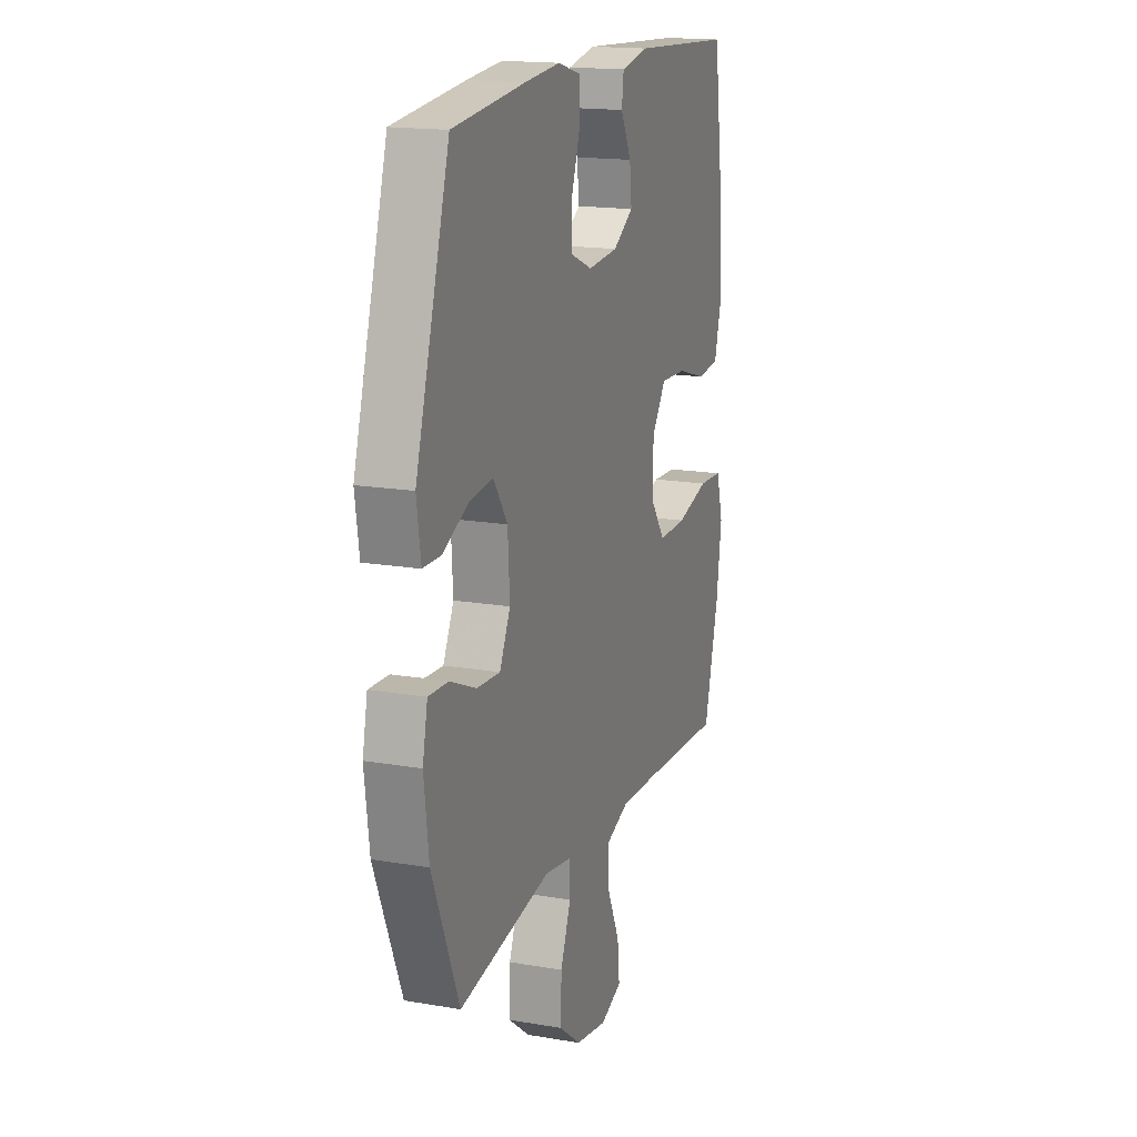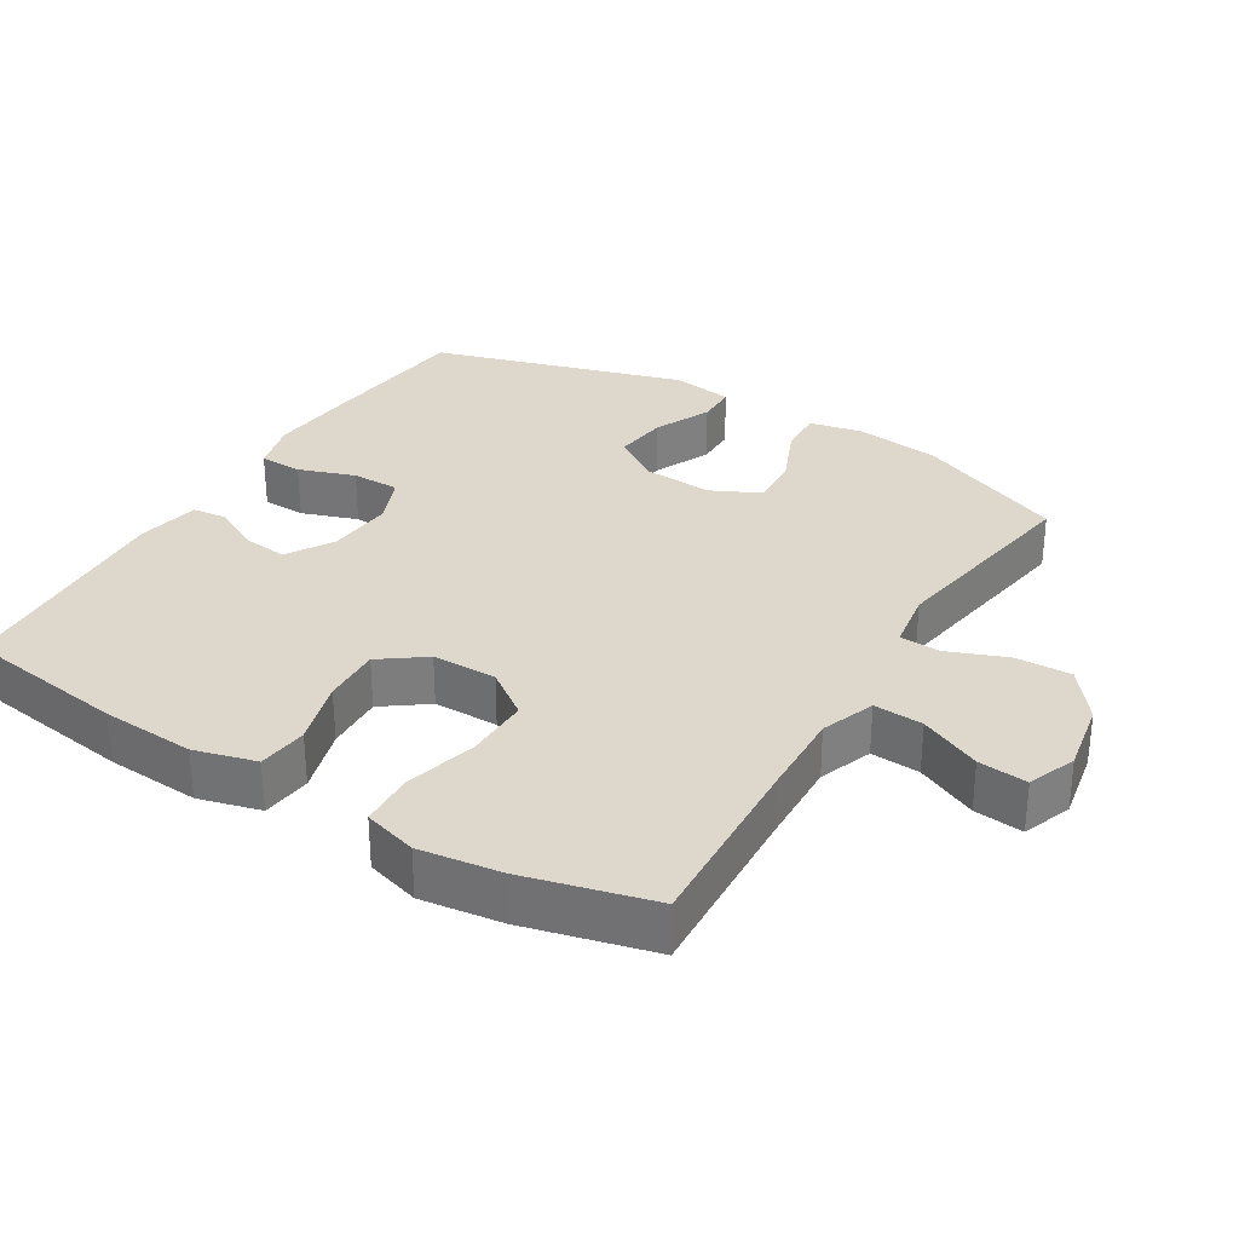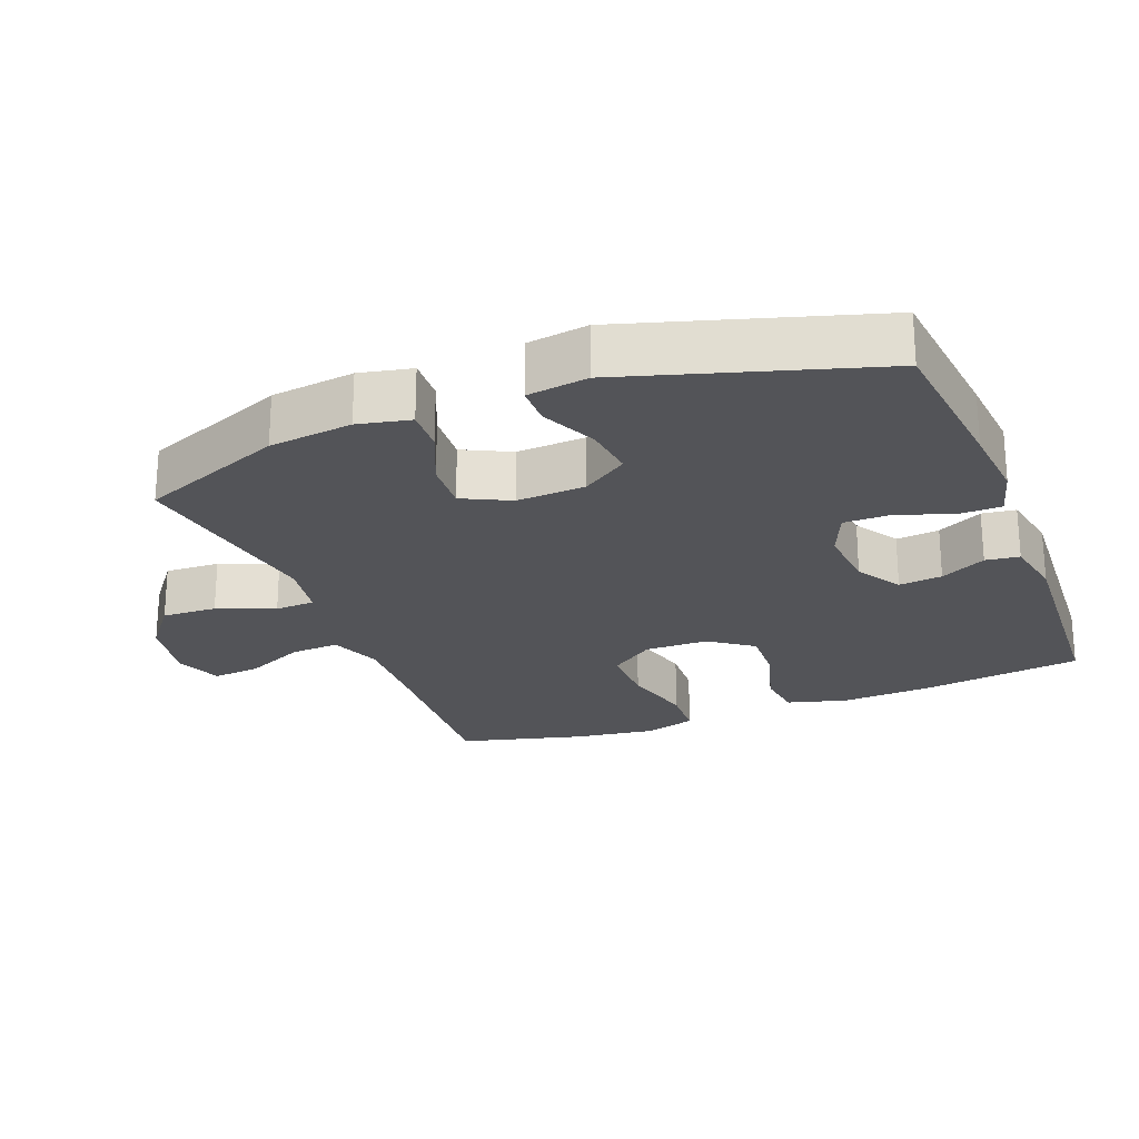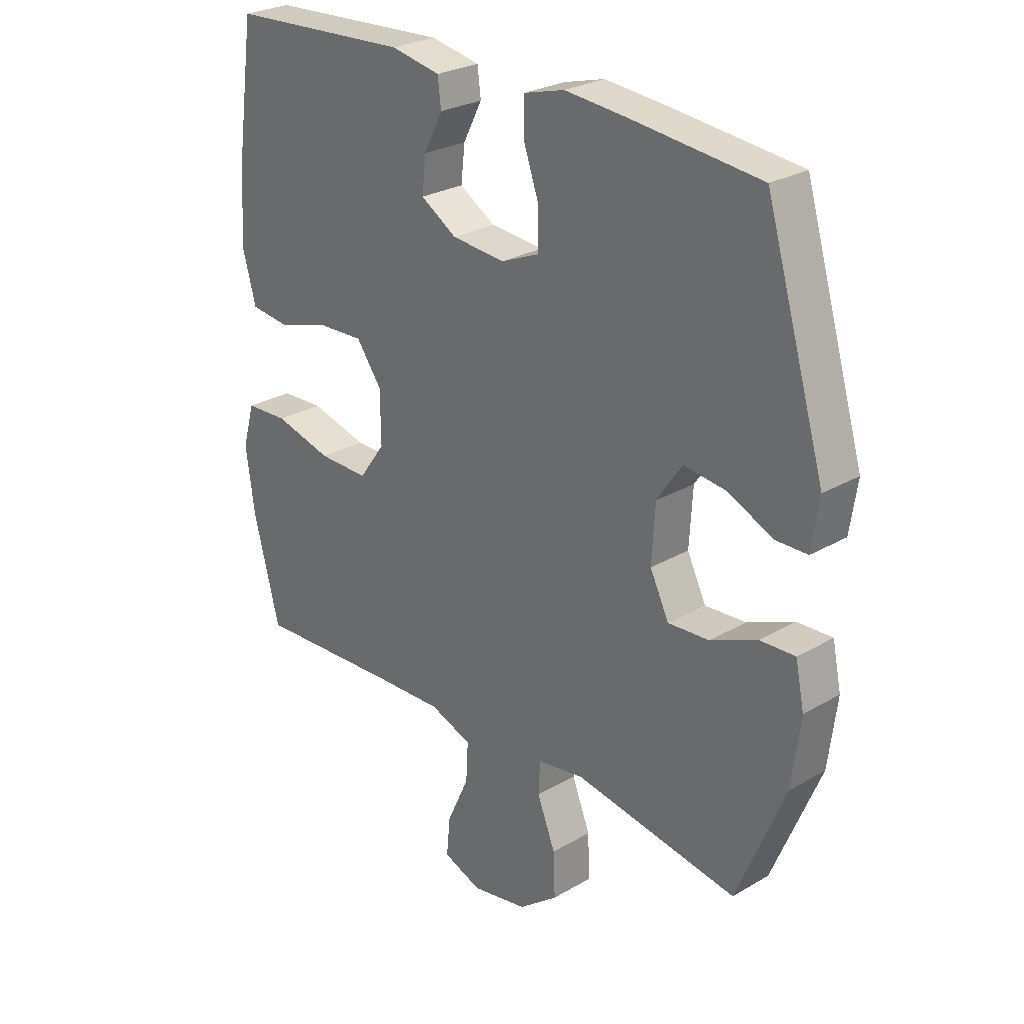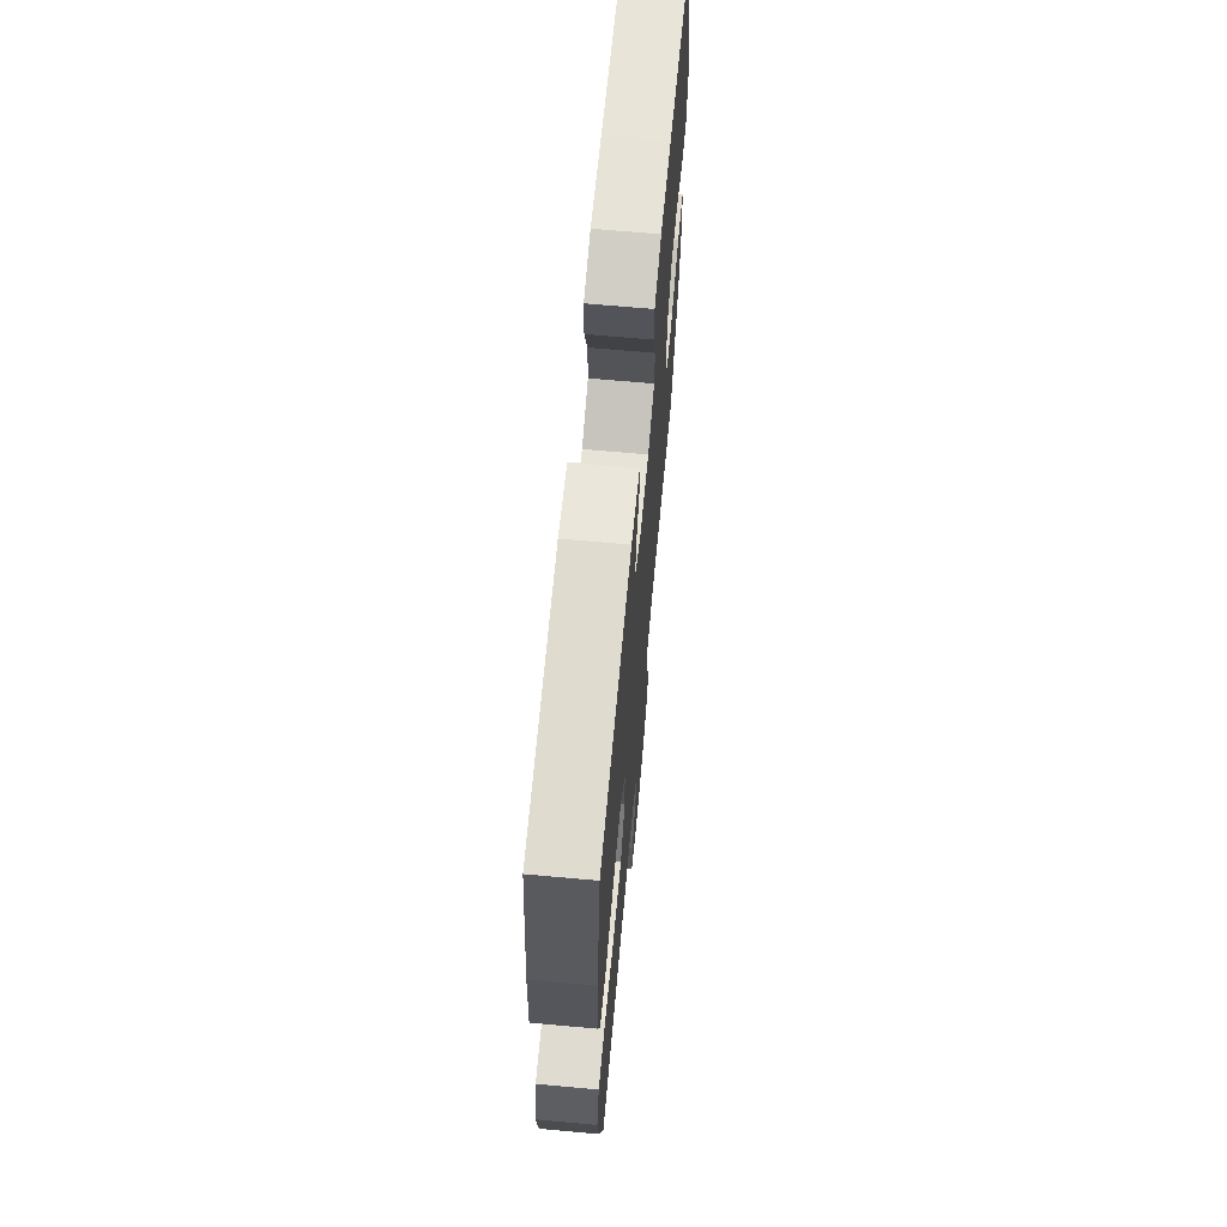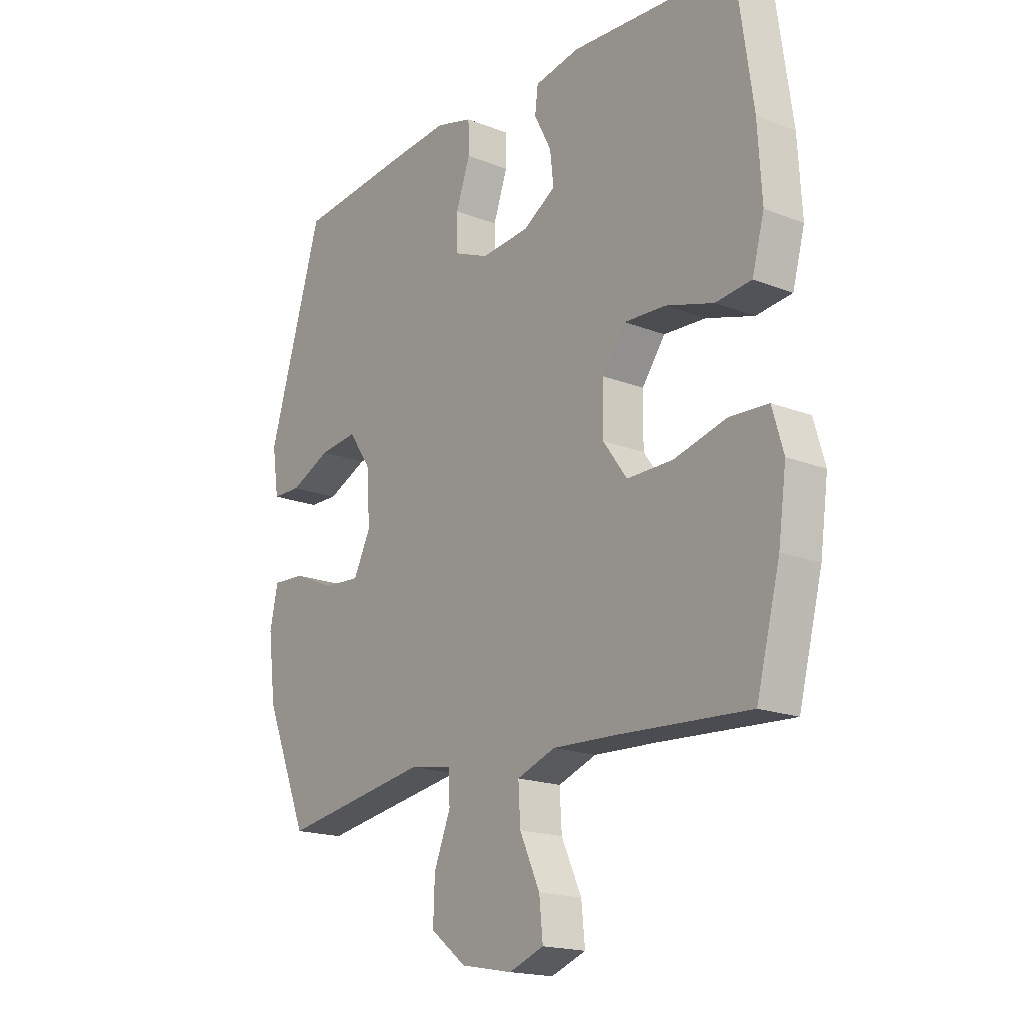
<metadata>
{"format":"obj","ext":"obj","renderer":"f3d","projection":"perspective","resolution":1024,"background":"white","views":[{"elev":16.8,"azim":-70.9,"up":"+Z"},{"elev":31.3,"azim":121.5,"up":"+Y"},{"elev":-23.5,"azim":-68.7,"up":"+Y"},{"elev":26.7,"azim":-132.3,"up":"+Z"},{"elev":67.0,"azim":95.2,"up":"+Z"},{"elev":-18.0,"azim":52.5,"up":"+Z"}]}
</metadata>
<code>
v -0.5 0.07 -0.5
v -0.586 0.07 -0.29
v -0.601 0.07 -0.169
v -0.585 0.07 -0.093
v -0.522 0.07 -0.096
v -0.438 0.07 -0.132
v -0.364 0.07 -0.137
v -0.33 0.07 -0.068
v -0.336 0.07 0.032
v -0.381 0.07 0.098
v -0.457 0.07 0.089
v -0.538 0.07 0.052
v -0.595 0.07 0.053
v -0.608 0.07 0.141
v -0.5 0.07 0.5
v -0.271 0.07 0.524
v -0.157 0.07 0.534
v -0.084 0.07 0.514
v -0.083 0.07 0.453
v -0.111 0.07 0.373
v -0.111 0.07 0.305
v -0.042 0.07 0.276
v 0.054 0.07 0.284
v 0.119 0.07 0.324
v 0.112 0.07 0.387
v 0.078 0.07 0.453
v 0.084 0.07 0.502
v 0.173 0.07 0.519
v 0.5 0.07 0.5
v 0.533 0.07 0.267
v 0.541 0.07 0.134
v 0.517 0.07 0.046
v 0.446 0.07 0.038
v 0.352 0.07 0.066
v 0.269 0.07 0.07
v 0.223 0.07 0.007
v 0.222 0.07 -0.085
v 0.269 0.07 -0.15
v 0.36 0.07 -0.149
v 0.464 0.07 -0.122
v 0.541 0.07 -0.126
v 0.563 0.07 -0.202
v 0.547 0.07 -0.318
v 0.5 0.07 -0.5
v 0.236 0.07 -0.485
v 0.113 0.07 -0.48
v 0.037 0.07 -0.508
v 0.041 0.07 -0.578
v 0.081 0.07 -0.665
v 0.088 0.07 -0.735
v 0.019 0.07 -0.761
v -0.083 0.07 -0.742
v -0.154 0.07 -0.687
v -0.151 0.07 -0.607
v -0.118 0.07 -0.524
v -0.121 0.07 -0.466
v -0.205 0.07 -0.452
v -0.5 0 -0.5
v -0.586 0 -0.29
v -0.601 0 -0.169
v -0.585 0 -0.093
v -0.522 0 -0.096
v -0.438 0 -0.132
v -0.364 0 -0.137
v -0.33 0 -0.068
v -0.336 0 0.032
v -0.381 0 0.098
v -0.457 0 0.089
v -0.538 0 0.052
v -0.595 0 0.053
v -0.608 0 0.141
v -0.5 0 0.5
v -0.271 0 0.524
v -0.157 0 0.534
v -0.084 0 0.514
v -0.083 0 0.453
v -0.111 0 0.373
v -0.111 0 0.305
v -0.042 0 0.276
v 0.054 0 0.284
v 0.119 0 0.324
v 0.112 0 0.387
v 0.078 0 0.453
v 0.084 0 0.502
v 0.173 0 0.519
v 0.5 0 0.5
v 0.533 0 0.267
v 0.541 0 0.134
v 0.517 0 0.046
v 0.446 0 0.038
v 0.352 0 0.066
v 0.269 0 0.07
v 0.223 0 0.007
v 0.222 0 -0.085
v 0.269 0 -0.15
v 0.36 0 -0.149
v 0.464 0 -0.122
v 0.541 0 -0.126
v 0.563 0 -0.202
v 0.547 0 -0.318
v 0.5 0 -0.5
v 0.236 0 -0.485
v 0.113 0 -0.48
v 0.037 0 -0.508
v 0.041 0 -0.578
v 0.081 0 -0.665
v 0.088 0 -0.735
v 0.019 0 -0.761
v -0.083 0 -0.742
v -0.154 0 -0.687
v -0.151 0 -0.607
v -0.118 0 -0.524
v -0.121 0 -0.466
v -0.205 0 -0.452
f 53 54 55
f 52 53 55
f 51 52 55
f 50 51 55
f 49 50 55
f 48 49 55
f 47 48 55 56
f 46 47 56
f 45 46 56 57
f 44 45 57
f 43 44 57
f 42 43 57
f 41 42 57
f 40 41 57
f 39 40 57
f 32 33 34
f 31 32 34
f 30 31 34
f 29 30 34
f 28 29 34
f 27 28 34
f 26 27 34
f 25 26 34
f 24 25 34 35
f 23 24 35 36
f 18 19 20
f 17 18 20
f 16 17 20
f 15 16 20
f 14 15 20
f 13 14 20
f 12 13 20
f 11 12 20
f 10 11 20 21
f 9 10 21 22
f 4 5 6
f 3 4 6
f 2 3 6
f 1 2 6
f 57 1 6
f 57 6 7
f 38 39 57
f 57 7 8
f 38 57 8
f 37 38 8
f 23 36 37
f 22 23 37
f 9 22 37
f 8 9 37
f 112 111 110
f 112 110 109
f 112 109 108
f 112 108 107
f 112 107 106
f 112 106 105
f 113 112 105 104
f 113 104 103
f 114 113 103 102
f 114 102 101
f 114 101 100
f 114 100 99
f 114 99 98
f 114 98 97
f 114 97 96
f 91 90 89
f 91 89 88
f 91 88 87
f 91 87 86
f 91 86 85
f 91 85 84
f 91 84 83
f 91 83 82
f 92 91 82 81
f 93 92 81 80
f 77 76 75
f 77 75 74
f 77 74 73
f 77 73 72
f 77 72 71
f 77 71 70
f 77 70 69
f 77 69 68
f 78 77 68 67
f 79 78 67 66
f 63 62 61
f 63 61 60
f 63 60 59
f 63 59 58
f 63 58 114
f 64 63 114
f 114 96 95
f 65 64 114
f 65 114 95
f 65 95 94
f 94 93 80
f 94 80 79
f 94 79 66
f 94 66 65
f 1 58 59 2
f 2 59 60 3
f 3 60 61 4
f 4 61 62 5
f 5 62 63 6
f 6 63 64 7
f 7 64 65 8
f 8 65 66 9
f 9 66 67 10
f 10 67 68 11
f 11 68 69 12
f 12 69 70 13
f 13 70 71 14
f 14 71 72 15
f 15 72 73 16
f 16 73 74 17
f 17 74 75 18
f 18 75 76 19
f 19 76 77 20
f 20 77 78 21
f 21 78 79 22
f 22 79 80 23
f 23 80 81 24
f 24 81 82 25
f 25 82 83 26
f 26 83 84 27
f 27 84 85 28
f 28 85 86 29
f 29 86 87 30
f 30 87 88 31
f 31 88 89 32
f 32 89 90 33
f 33 90 91 34
f 34 91 92 35
f 35 92 93 36
f 36 93 94 37
f 37 94 95 38
f 38 95 96 39
f 39 96 97 40
f 40 97 98 41
f 41 98 99 42
f 42 99 100 43
f 43 100 101 44
f 44 101 102 45
f 45 102 103 46
f 46 103 104 47
f 47 104 105 48
f 48 105 106 49
f 49 106 107 50
f 50 107 108 51
f 51 108 109 52
f 52 109 110 53
f 53 110 111 54
f 54 111 112 55
f 55 112 113 56
f 56 113 114 57
f 57 114 58 1

</code>
